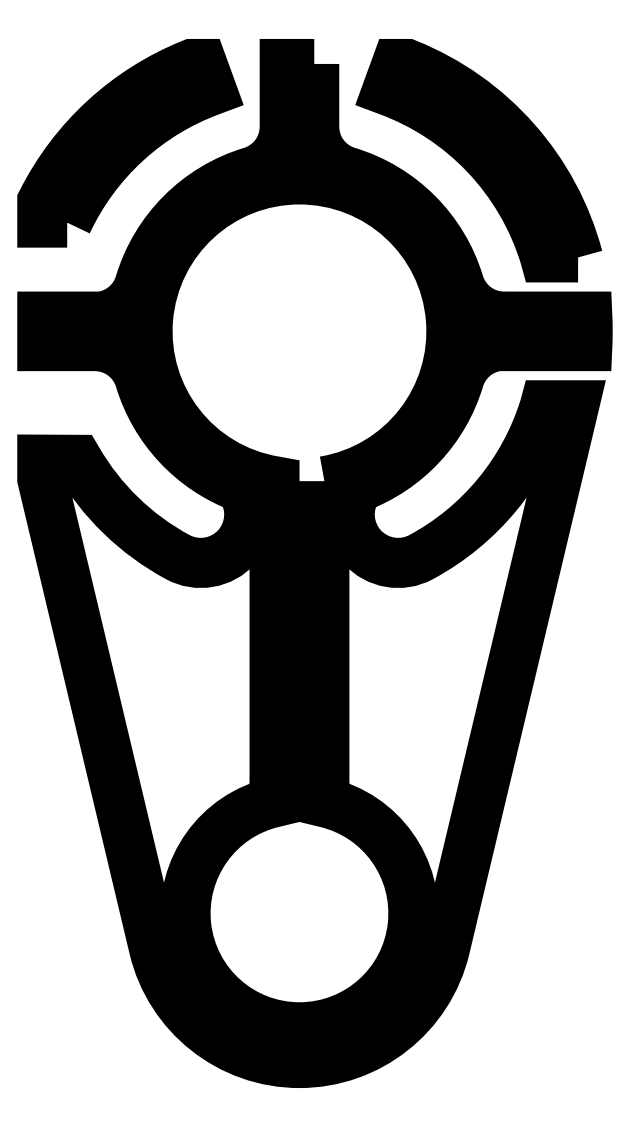
<metadata>
{"format":"dxf","ext":"dxf","renderer":"ezdxf+matplotlib","layout":"modelspace","background":"white","min_lineweight":24,"dpi":150}
</metadata>
<code>
0
SECTION
2
ENTITIES
0
INSERT
2
PART__FEATURE_CS001
8
0
10
0
20
0
30
0
0
ENDSEC
0
EOF

</code>
